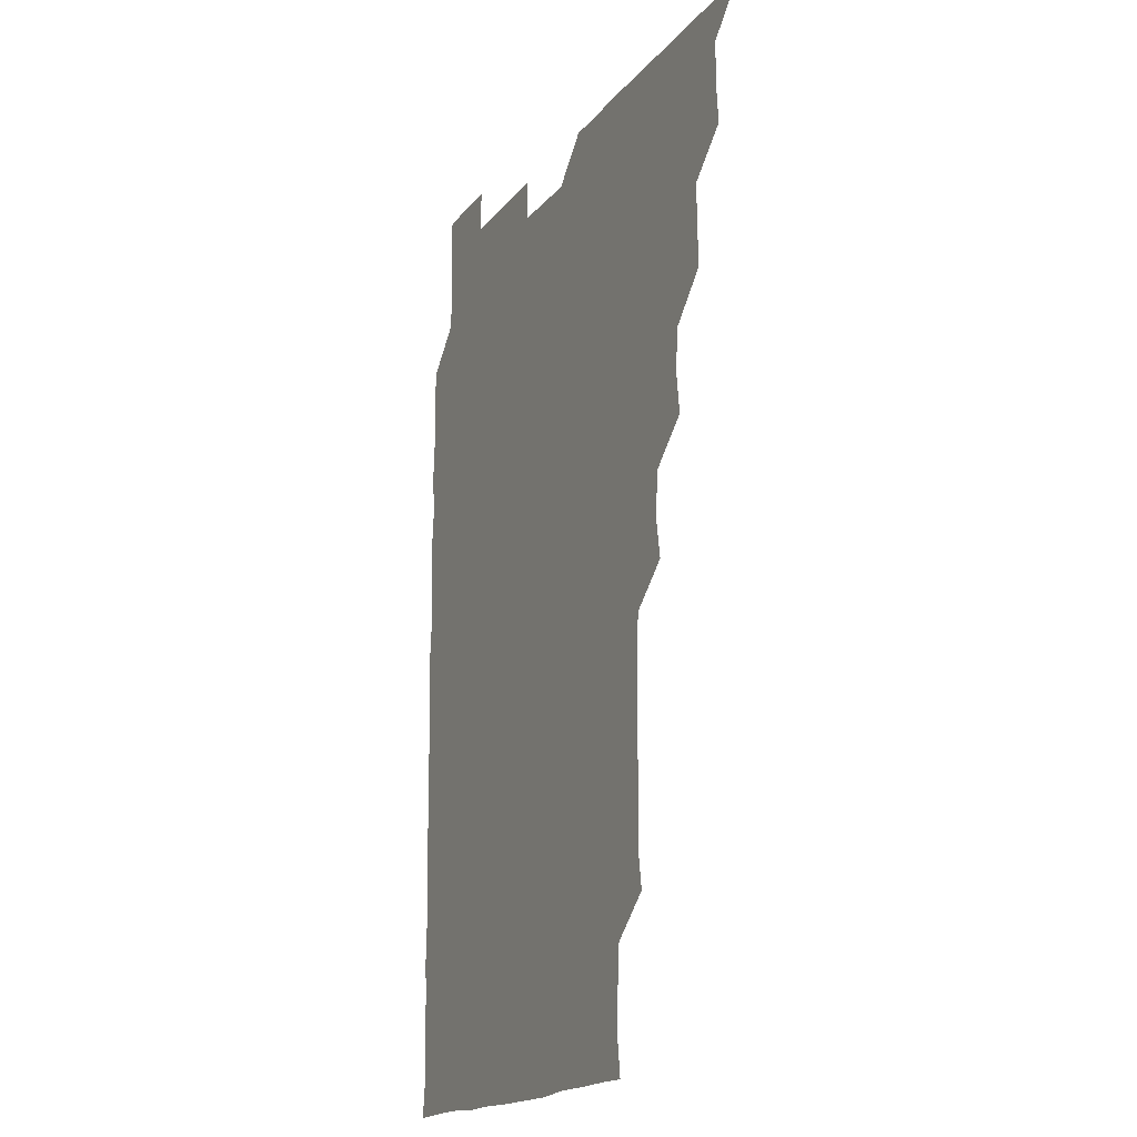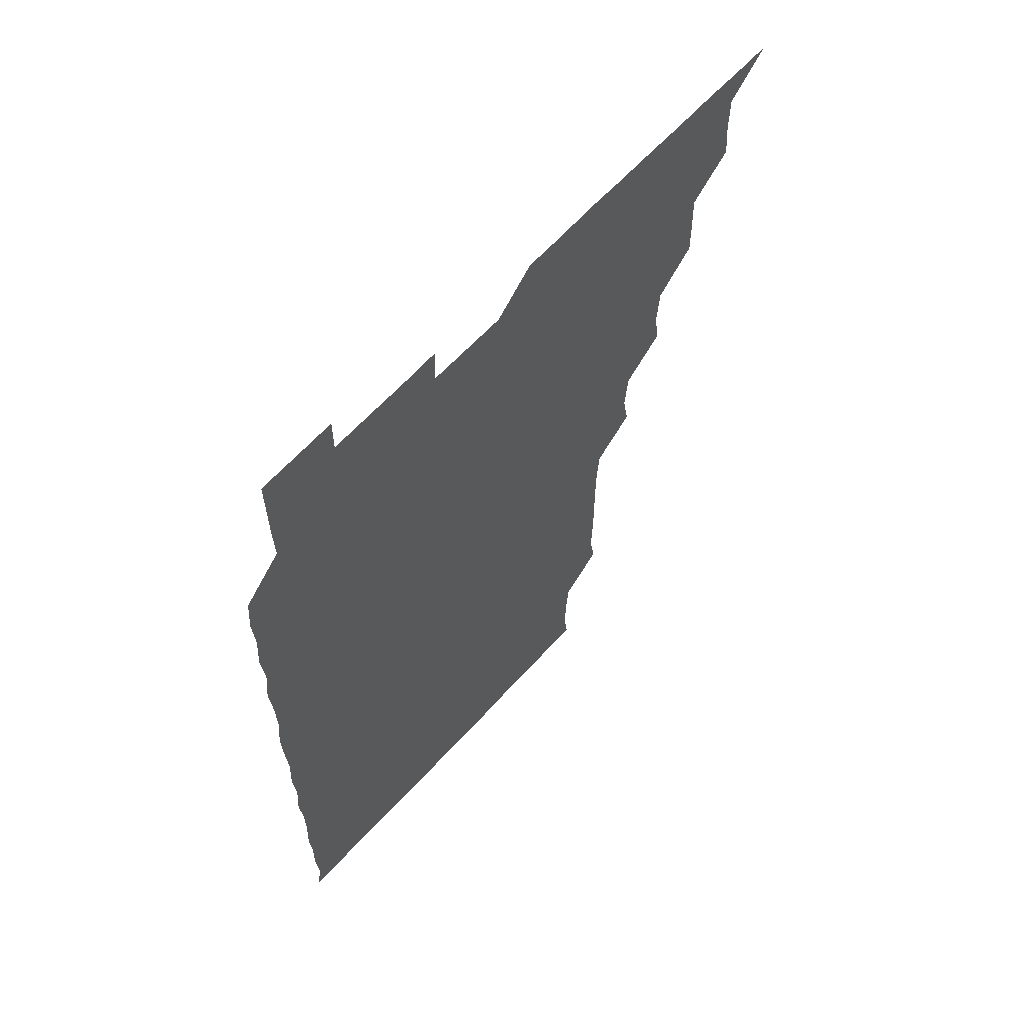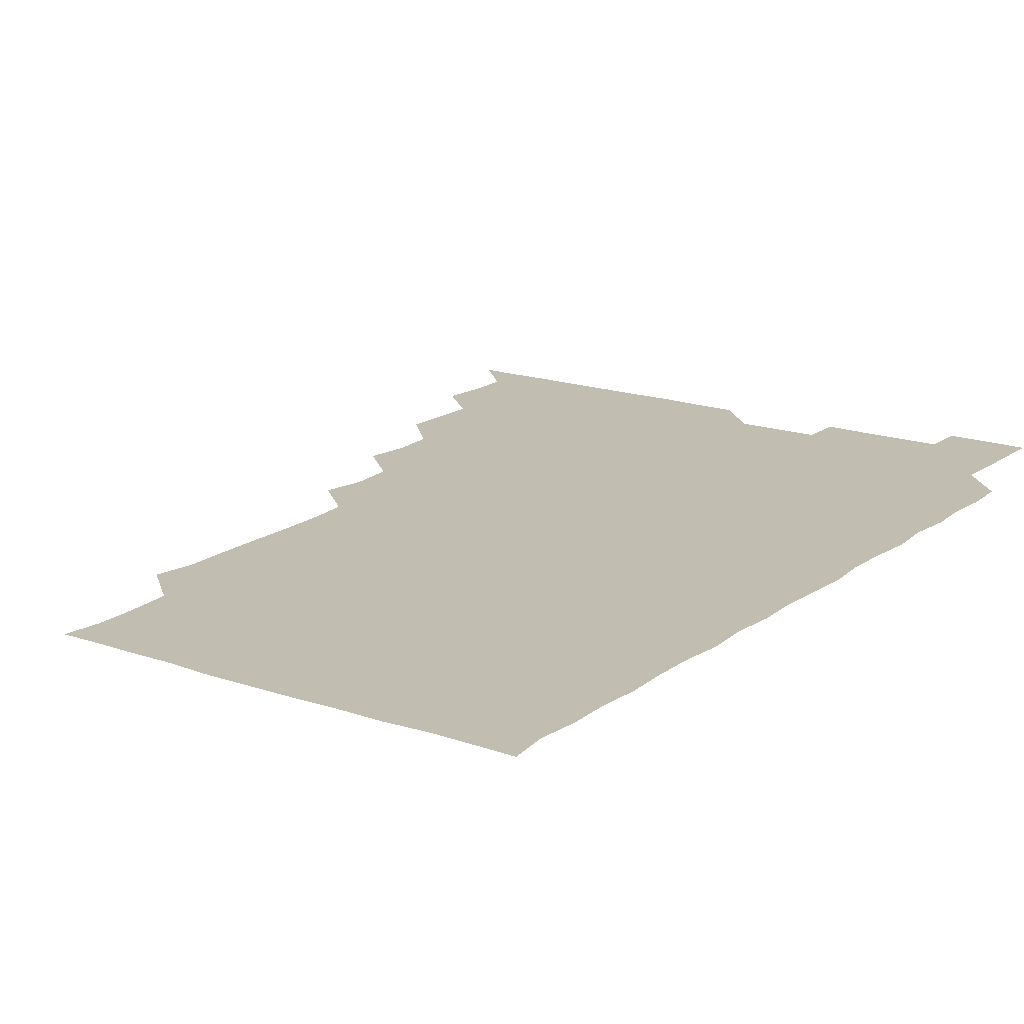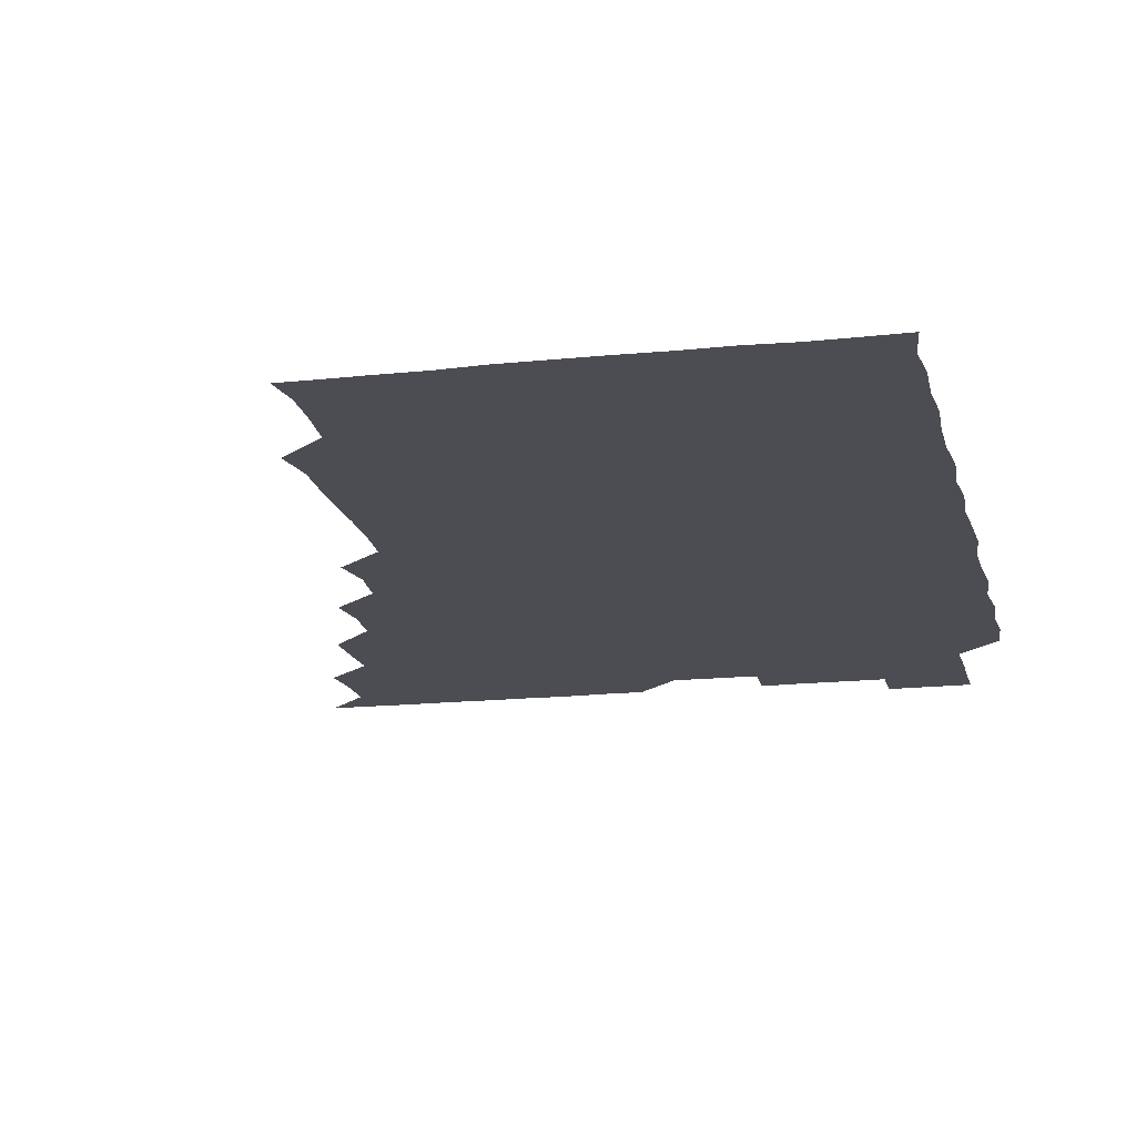
<metadata>
{"format":"obj","ext":"obj","renderer":"f3d","projection":"perspective","resolution":1024,"background":"white","views":[{"elev":-17.3,"azim":-115.4,"up":"+Y"},{"elev":63.4,"azim":132.3,"up":"+Y"},{"elev":17.0,"azim":35.0,"up":"+Z"},{"elev":-16.4,"azim":12.5,"up":"+Z"}]}
</metadata>
<code>
v 466 526.1 0
v 480.1 480.3 0
v 481.3 495.5 0
v 481.3 510.8 0
v 481 526 0
v 495.4 435.3 0
v 495.7 449.9 0
v 496.1 465.8 0
v 496.5 481.3 0
v 496.5 496 0
v 496.3 510.7 0
v 495.8 526.4 0
v 509.8 389.3 0
v 511.8 404.4 0
v 510.7 419.9 0
v 511.8 436.5 0
v 510.8 451 0
v 510.3 465.3 0
v 511.7 481.4 0
v 511.4 496 0
v 511.2 510.8 0
v 510.9 526.1 0
v 524.7 344.2 0
v 527.3 358.9 0
v 525.9 375.1 0
v 526.1 391.3 0
v 526.7 406.6 0
v 525.9 420.8 0
v 526.3 436.2 0
v 526.3 451.2 0
v 526.2 466.3 0
v 526.1 481 0
v 526.1 495.9 0
v 526.1 510.8 0
v 526 526.3 0
v 540 237.9 0
v 542.4 252.8 0
v 542 268.3 0
v 541.9 283.5 0
v 542.1 298.5 0
v 541.9 314.2 0
v 540.9 330.3 0
v 541 346.3 0
v 541.1 360.9 0
v 541.5 376.5 0
v 540.9 390.9 0
v 541 406 0
v 541 421 0
v 541.3 436.2 0
v 541.1 451 0
v 541.6 466.2 0
v 541.3 481 0
v 541 496 0
v 541.1 510.6 0
v 541 526.2 0
v 556.1 180.3 0
v 557.9 193.7 0
v 557.5 207.5 0
v 556.3 223.8 0
v 557.3 241.5 0
v 556.1 255.8 0
v 556.8 271.3 0
v 555.9 285.5 0
v 557 301.7 0
v 556 315.8 0
v 556.2 331.2 0
v 555.6 345.7 0
v 556.4 361.4 0
v 556.2 376.2 0
v 556.3 391.4 0
v 556 406 0
v 556.6 421.6 0
v 556 436 0
v 556.6 451.5 0
v 556.2 466.1 0
v 556.1 481 0
v 556.2 495.7 0
v 556 511 0
v 555.7 526.7 0
v 569 180.4 0
v 571.9 195.5 0
v 571.6 211.1 0
v 571.8 227.1 0
v 571.6 242 0
v 571.7 257.1 0
v 571.2 271.4 0
v 571.4 286.8 0
v 571.6 302 0
v 571.2 316.1 0
v 571.6 331.9 0
v 571.5 346.9 0
v 570.8 360.7 0
v 571 376.1 0
v 571.2 391.5 0
v 571.6 407 0
v 571.2 421.3 0
v 571.1 436.1 0
v 571.3 451.3 0
v 571 466 0
v 571.2 480.9 0
v 571.2 495.6 0
v 570.9 511.2 0
v 570.9 526 0
v 582.8 180.2 0
v 586.6 197.5 0
v 586.9 212.7 0
v 586.3 226.4 0
v 586.2 241.6 0
v 586.1 256.8 0
v 586.3 271.4 0
v 586.2 286.2 0
v 585.9 301.4 0
v 586.6 317.1 0
v 586.2 331.3 0
v 585.9 345.9 0
v 586.3 361.7 0
v 586.1 376.7 0
v 586.3 390.9 0
v 586.2 406.2 0
v 585.9 420.9 0
v 586 435.9 0
v 586.2 451.2 0
v 586.1 466 0
v 586.1 480.9 0
v 586 496 0
v 585.8 511.1 0
v 585.6 526.1 0
v 598.1 180.3 0
v 601.5 197.7 0
v 601.4 212.2 0
v 601.4 227.1 0
v 601.3 241.3 0
v 600.9 255.7 0
v 601 271.1 0
v 601 286.8 0
v 601.2 301.1 0
v 601.2 317 0
v 601 331.2 0
v 601.2 346.6 0
v 601.1 361.2 0
v 600.6 374.6 0
v 600.8 390.9 0
v 601.2 406.5 0
v 601 421.1 0
v 601.3 436.6 0
v 601 451.1 0
v 601 466 0
v 601 481 0
v 601.2 495.7 0
v 600.7 510.9 0
v 614.5 179.3 0
v 615.7 197.4 0
v 616.1 212.3 0
v 616.2 226.5 0
v 616.1 241.7 0
v 616.1 256.3 0
v 616.2 271.9 0
v 615.9 285.7 0
v 615.9 301.9 0
v 616.2 316.4 0
v 616 331.4 0
v 616.1 346.4 0
v 616.2 361.9 0
v 616.2 376.5 0
v 616.1 391.3 0
v 616.1 406.6 0
v 616 420.9 0
v 616 436.3 0
v 616.1 451.2 0
v 616.2 466.1 0
v 616.2 480.9 0
v 616 496 0
v 615.9 511 0
v 630.3 179.4 0
v 631 196.6 0
v 630.8 211.2 0
v 630.8 226.8 0
v 630.9 241.7 0
v 631.2 256.5 0
v 630.9 271.5 0
v 631.3 286.3 0
v 631 300.2 0
v 630.8 316.9 0
v 631 330.3 0
v 630.9 346.5 0
v 631 361.2 0
v 631 376.5 0
v 631 391.2 0
v 630.9 406.4 0
v 631 421.3 0
v 631 436.2 0
v 631 451.2 0
v 630.9 466.2 0
v 631 480.9 0
v 631.2 495.8 0
v 631.1 511.2 0
v 630.8 526.4 0
v 645.7 179.5 0
v 645.8 197.2 0
v 645.9 212.2 0
v 646 226.3 0
v 645.8 241.3 0
v 646.1 256.5 0
v 645.6 271.5 0
v 646.1 287.5 0
v 646.2 301 0
v 645.7 316.9 0
v 646.1 331.4 0
v 645.9 346.1 0
v 645.9 361.4 0
v 645.9 376.4 0
v 645.9 391.3 0
v 645.9 406.3 0
v 646 421.3 0
v 645.9 436.2 0
v 646 451 0
v 646 466 0
v 646 481 0
v 646 495.9 0
v 646.1 510.8 0
v 645.7 525.9 0
v 661.8 179.9 0
v 660.9 197.1 0
v 660.7 211.7 0
v 660.6 227.2 0
v 661.2 240.5 0
v 660.5 257.2 0
v 661.3 270.4 0
v 660.7 286.5 0
v 660.8 301.8 0
v 660.7 316.6 0
v 660.6 332 0
v 660.6 346.8 0
v 661.2 360.9 0
v 661 375.9 0
v 660.9 391.1 0
v 661 405.6 0
v 660.6 421.7 0
v 660.6 436.6 0
v 660.8 451.3 0
v 660.9 466.3 0
v 661 481 0
v 661 495.9 0
v 661 510.9 0
v 660.9 525.9 0
v 677.3 179.8 0
v 675.6 197 0
v 675.8 211.4 0
v 676 225.9 0
v 675.8 241.6 0
v 675.8 256.4 0
v 676 271.2 0
v 675.2 287.1 0
v 675.4 301.7 0
v 676.4 315.6 0
v 675.6 331.4 0
v 676.3 345.6 0
v 675.7 361.5 0
v 675.6 376.6 0
v 675.7 391.4 0
v 675.3 406.9 0
v 675.9 421.1 0
v 676.3 435.8 0
v 675.7 451.3 0
v 675.7 466.2 0
v 676 481 0
v 675.9 496 0
v 676 511 0
v 676.1 525.9 0
v 676 541.2 0
v 692.9 180.8 0
v 690.4 197.2 0
v 690.7 211.4 0
v 690.5 226.9 0
v 690.9 241.1 0
v 690.3 256.8 0
v 690.3 272.2 0
v 690.3 286.8 0
v 691 300.8 0
v 690.3 317.1 0
v 690.7 331.4 0
v 690.3 347 0
v 690.5 361.4 0
v 690.4 376.6 0
v 690.8 391.2 0
v 690.7 406.3 0
v 691.2 420.8 0
v 690.4 436.7 0
v 691 451 0
v 690.8 466.2 0
v 690.6 481.4 0
v 690.7 496 0
v 690.9 510.9 0
v 691 525.9 0
v 690.8 541 0
v 708 180.6 0
v 705.2 196.5 0
v 705.2 211.7 0
v 705.7 226 0
v 705.2 241.9 0
v 705.3 256.4 0
v 705.2 271.6 0
v 705.5 286.7 0
v 705 301.6 0
v 704.6 317.1 0
v 705.3 331.1 0
v 705.7 346.5 0
v 704.3 362 0
v 705.9 375.5 0
v 705.5 391.2 0
v 704.7 407 0
v 705.5 420.9 0
v 705.1 436.6 0
v 705.4 451.1 0
v 705.4 466.4 0
v 705 481.2 0
v 705.6 495.2 0
v 706 510.9 0
v 706 526 0
v 706 540.9 0
v 721.6 180.3 0
v 719.7 194.4 0
v 720.9 208.9 0
v 720.4 223.9 0
v 721.4 238.6 0
v 720.6 253.5 0
v 720.6 268.7 0
v 721.9 283.5 0
v 720.8 298.5 0
v 721.9 313.8 0
v 721.1 329 0
v 721.9 344 0
v 722.5 359.1 0
v 721.1 374 0
v 721.4 389.3 0
v 722.5 404.4 0
v 721 419.4 0
v 722.2 434.6 0
v 721.2 449.7 0
v 722 464.7 0
v 720.9 479.7 0
f 4 5 1
f 8 9 2
f 2 9 3
f 9 10 3
f 3 10 4
f 10 11 4
f 4 11 5
f 11 12 5
f 15 16 6
f 6 16 7
f 16 17 7
f 7 17 8
f 17 18 8
f 8 18 9
f 18 19 9
f 9 19 10
f 19 20 10
f 10 20 11
f 20 21 11
f 11 21 12
f 21 22 12
f 25 26 13
f 13 26 14
f 26 27 14
f 14 27 15
f 27 28 15
f 15 28 16
f 28 29 16
f 16 29 17
f 29 30 17
f 17 30 18
f 30 31 18
f 18 31 19
f 31 32 19
f 19 32 20
f 32 33 20
f 20 33 21
f 33 34 21
f 21 34 22
f 34 35 22
f 42 43 23
f 23 43 24
f 43 44 24
f 24 44 25
f 44 45 25
f 25 45 26
f 45 46 26
f 26 46 27
f 46 47 27
f 27 47 28
f 47 48 28
f 28 48 29
f 48 49 29
f 29 49 30
f 49 50 30
f 30 50 31
f 50 51 31
f 31 51 32
f 51 52 32
f 32 52 33
f 52 53 33
f 33 53 34
f 53 54 34
f 34 54 35
f 54 55 35
f 59 60 36
f 36 60 37
f 60 61 37
f 37 61 38
f 61 62 38
f 38 62 39
f 62 63 39
f 39 63 40
f 63 64 40
f 40 64 41
f 64 65 41
f 41 65 42
f 65 66 42
f 42 66 43
f 66 67 43
f 43 67 44
f 67 68 44
f 44 68 45
f 68 69 45
f 45 69 46
f 69 70 46
f 46 70 47
f 70 71 47
f 47 71 48
f 71 72 48
f 48 72 49
f 72 73 49
f 49 73 50
f 73 74 50
f 50 74 51
f 74 75 51
f 51 75 52
f 75 76 52
f 52 76 53
f 76 77 53
f 53 77 54
f 77 78 54
f 54 78 55
f 78 79 55
f 56 80 57
f 80 81 57
f 57 81 58
f 81 82 58
f 58 82 59
f 82 83 59
f 59 83 60
f 83 84 60
f 60 84 61
f 84 85 61
f 61 85 62
f 85 86 62
f 62 86 63
f 86 87 63
f 63 87 64
f 87 88 64
f 64 88 65
f 88 89 65
f 65 89 66
f 89 90 66
f 66 90 67
f 90 91 67
f 67 91 68
f 91 92 68
f 68 92 69
f 92 93 69
f 69 93 70
f 93 94 70
f 70 94 71
f 94 95 71
f 71 95 72
f 95 96 72
f 72 96 73
f 96 97 73
f 73 97 74
f 97 98 74
f 74 98 75
f 98 99 75
f 75 99 76
f 99 100 76
f 76 100 77
f 100 101 77
f 77 101 78
f 101 102 78
f 78 102 79
f 102 103 79
f 80 104 81
f 104 105 81
f 81 105 82
f 105 106 82
f 82 106 83
f 106 107 83
f 83 107 84
f 107 108 84
f 84 108 85
f 108 109 85
f 85 109 86
f 109 110 86
f 86 110 87
f 110 111 87
f 87 111 88
f 111 112 88
f 88 112 89
f 112 113 89
f 89 113 90
f 113 114 90
f 90 114 91
f 114 115 91
f 91 115 92
f 115 116 92
f 92 116 93
f 116 117 93
f 93 117 94
f 117 118 94
f 94 118 95
f 118 119 95
f 95 119 96
f 119 120 96
f 96 120 97
f 120 121 97
f 97 121 98
f 121 122 98
f 98 122 99
f 122 123 99
f 99 123 100
f 123 124 100
f 100 124 101
f 124 125 101
f 101 125 102
f 125 126 102
f 102 126 103
f 126 127 103
f 104 128 105
f 128 129 105
f 105 129 106
f 129 130 106
f 106 130 107
f 130 131 107
f 107 131 108
f 131 132 108
f 108 132 109
f 132 133 109
f 109 133 110
f 133 134 110
f 110 134 111
f 134 135 111
f 111 135 112
f 135 136 112
f 112 136 113
f 136 137 113
f 113 137 114
f 137 138 114
f 114 138 115
f 138 139 115
f 115 139 116
f 139 140 116
f 116 140 117
f 140 141 117
f 117 141 118
f 141 142 118
f 118 142 119
f 142 143 119
f 119 143 120
f 143 144 120
f 120 144 121
f 144 145 121
f 121 145 122
f 145 146 122
f 122 146 123
f 146 147 123
f 123 147 124
f 147 148 124
f 124 148 125
f 148 149 125
f 125 149 126
f 149 150 126
f 126 150 127
f 128 151 129
f 151 152 129
f 129 152 130
f 152 153 130
f 130 153 131
f 153 154 131
f 131 154 132
f 154 155 132
f 132 155 133
f 155 156 133
f 133 156 134
f 156 157 134
f 134 157 135
f 157 158 135
f 135 158 136
f 158 159 136
f 136 159 137
f 159 160 137
f 137 160 138
f 160 161 138
f 138 161 139
f 161 162 139
f 139 162 140
f 162 163 140
f 140 163 141
f 163 164 141
f 141 164 142
f 164 165 142
f 142 165 143
f 165 166 143
f 143 166 144
f 166 167 144
f 144 167 145
f 167 168 145
f 145 168 146
f 168 169 146
f 146 169 147
f 169 170 147
f 147 170 148
f 170 171 148
f 148 171 149
f 171 172 149
f 149 172 150
f 172 173 150
f 151 174 152
f 174 175 152
f 152 175 153
f 175 176 153
f 153 176 154
f 176 177 154
f 154 177 155
f 177 178 155
f 155 178 156
f 178 179 156
f 156 179 157
f 179 180 157
f 157 180 158
f 180 181 158
f 158 181 159
f 181 182 159
f 159 182 160
f 182 183 160
f 160 183 161
f 183 184 161
f 161 184 162
f 184 185 162
f 162 185 163
f 185 186 163
f 163 186 164
f 186 187 164
f 164 187 165
f 187 188 165
f 165 188 166
f 188 189 166
f 166 189 167
f 189 190 167
f 167 190 168
f 190 191 168
f 168 191 169
f 191 192 169
f 169 192 170
f 192 193 170
f 170 193 171
f 193 194 171
f 171 194 172
f 194 195 172
f 172 195 173
f 195 196 173
f 174 198 175
f 198 199 175
f 175 199 176
f 199 200 176
f 176 200 177
f 200 201 177
f 177 201 178
f 201 202 178
f 178 202 179
f 202 203 179
f 179 203 180
f 203 204 180
f 180 204 181
f 204 205 181
f 181 205 182
f 205 206 182
f 182 206 183
f 206 207 183
f 183 207 184
f 207 208 184
f 184 208 185
f 208 209 185
f 185 209 186
f 209 210 186
f 186 210 187
f 210 211 187
f 187 211 188
f 211 212 188
f 188 212 189
f 212 213 189
f 189 213 190
f 213 214 190
f 190 214 191
f 214 215 191
f 191 215 192
f 215 216 192
f 192 216 193
f 216 217 193
f 193 217 194
f 217 218 194
f 194 218 195
f 218 219 195
f 195 219 196
f 219 220 196
f 196 220 197
f 220 221 197
f 198 222 199
f 222 223 199
f 199 223 200
f 223 224 200
f 200 224 201
f 224 225 201
f 201 225 202
f 225 226 202
f 202 226 203
f 226 227 203
f 203 227 204
f 227 228 204
f 204 228 205
f 228 229 205
f 205 229 206
f 229 230 206
f 206 230 207
f 230 231 207
f 207 231 208
f 231 232 208
f 208 232 209
f 232 233 209
f 209 233 210
f 233 234 210
f 210 234 211
f 234 235 211
f 211 235 212
f 235 236 212
f 212 236 213
f 236 237 213
f 213 237 214
f 237 238 214
f 214 238 215
f 238 239 215
f 215 239 216
f 239 240 216
f 216 240 217
f 240 241 217
f 217 241 218
f 241 242 218
f 218 242 219
f 242 243 219
f 219 243 220
f 243 244 220
f 220 244 221
f 244 245 221
f 222 246 223
f 246 247 223
f 223 247 224
f 247 248 224
f 224 248 225
f 248 249 225
f 225 249 226
f 249 250 226
f 226 250 227
f 250 251 227
f 227 251 228
f 251 252 228
f 228 252 229
f 252 253 229
f 229 253 230
f 253 254 230
f 230 254 231
f 254 255 231
f 231 255 232
f 255 256 232
f 232 256 233
f 256 257 233
f 233 257 234
f 257 258 234
f 234 258 235
f 258 259 235
f 235 259 236
f 259 260 236
f 236 260 237
f 260 261 237
f 237 261 238
f 261 262 238
f 238 262 239
f 262 263 239
f 239 263 240
f 263 264 240
f 240 264 241
f 264 265 241
f 241 265 242
f 265 266 242
f 242 266 243
f 266 267 243
f 243 267 244
f 267 268 244
f 244 268 245
f 268 269 245
f 246 271 247
f 271 272 247
f 247 272 248
f 272 273 248
f 248 273 249
f 273 274 249
f 249 274 250
f 274 275 250
f 250 275 251
f 275 276 251
f 251 276 252
f 276 277 252
f 252 277 253
f 277 278 253
f 253 278 254
f 278 279 254
f 254 279 255
f 279 280 255
f 255 280 256
f 280 281 256
f 256 281 257
f 281 282 257
f 257 282 258
f 282 283 258
f 258 283 259
f 283 284 259
f 259 284 260
f 284 285 260
f 260 285 261
f 285 286 261
f 261 286 262
f 286 287 262
f 262 287 263
f 287 288 263
f 263 288 264
f 288 289 264
f 264 289 265
f 289 290 265
f 265 290 266
f 290 291 266
f 266 291 267
f 291 292 267
f 267 292 268
f 292 293 268
f 268 293 269
f 293 294 269
f 269 294 270
f 294 295 270
f 271 296 272
f 296 297 272
f 272 297 273
f 297 298 273
f 273 298 274
f 298 299 274
f 274 299 275
f 299 300 275
f 275 300 276
f 300 301 276
f 276 301 277
f 301 302 277
f 277 302 278
f 302 303 278
f 278 303 279
f 303 304 279
f 279 304 280
f 304 305 280
f 280 305 281
f 305 306 281
f 281 306 282
f 306 307 282
f 282 307 283
f 307 308 283
f 283 308 284
f 308 309 284
f 284 309 285
f 309 310 285
f 285 310 286
f 310 311 286
f 286 311 287
f 311 312 287
f 287 312 288
f 312 313 288
f 288 313 289
f 313 314 289
f 289 314 290
f 314 315 290
f 290 315 291
f 315 316 291
f 291 316 292
f 316 317 292
f 292 317 293
f 317 318 293
f 293 318 294
f 318 319 294
f 294 319 295
f 319 320 295
f 296 321 297
f 321 322 297
f 297 322 298
f 322 323 298
f 298 323 299
f 323 324 299
f 299 324 300
f 324 325 300
f 300 325 301
f 325 326 301
f 301 326 302
f 326 327 302
f 302 327 303
f 327 328 303
f 303 328 304
f 328 329 304
f 304 329 305
f 329 330 305
f 305 330 306
f 330 331 306
f 306 331 307
f 331 332 307
f 307 332 308
f 332 333 308
f 308 333 309
f 333 334 309
f 309 334 310
f 334 335 310
f 310 335 311
f 335 336 311
f 311 336 312
f 336 337 312
f 312 337 313
f 337 338 313
f 313 338 314
f 338 339 314
f 314 339 315
f 339 340 315
f 315 340 316
f 340 341 316
f 316 341 317

</code>
